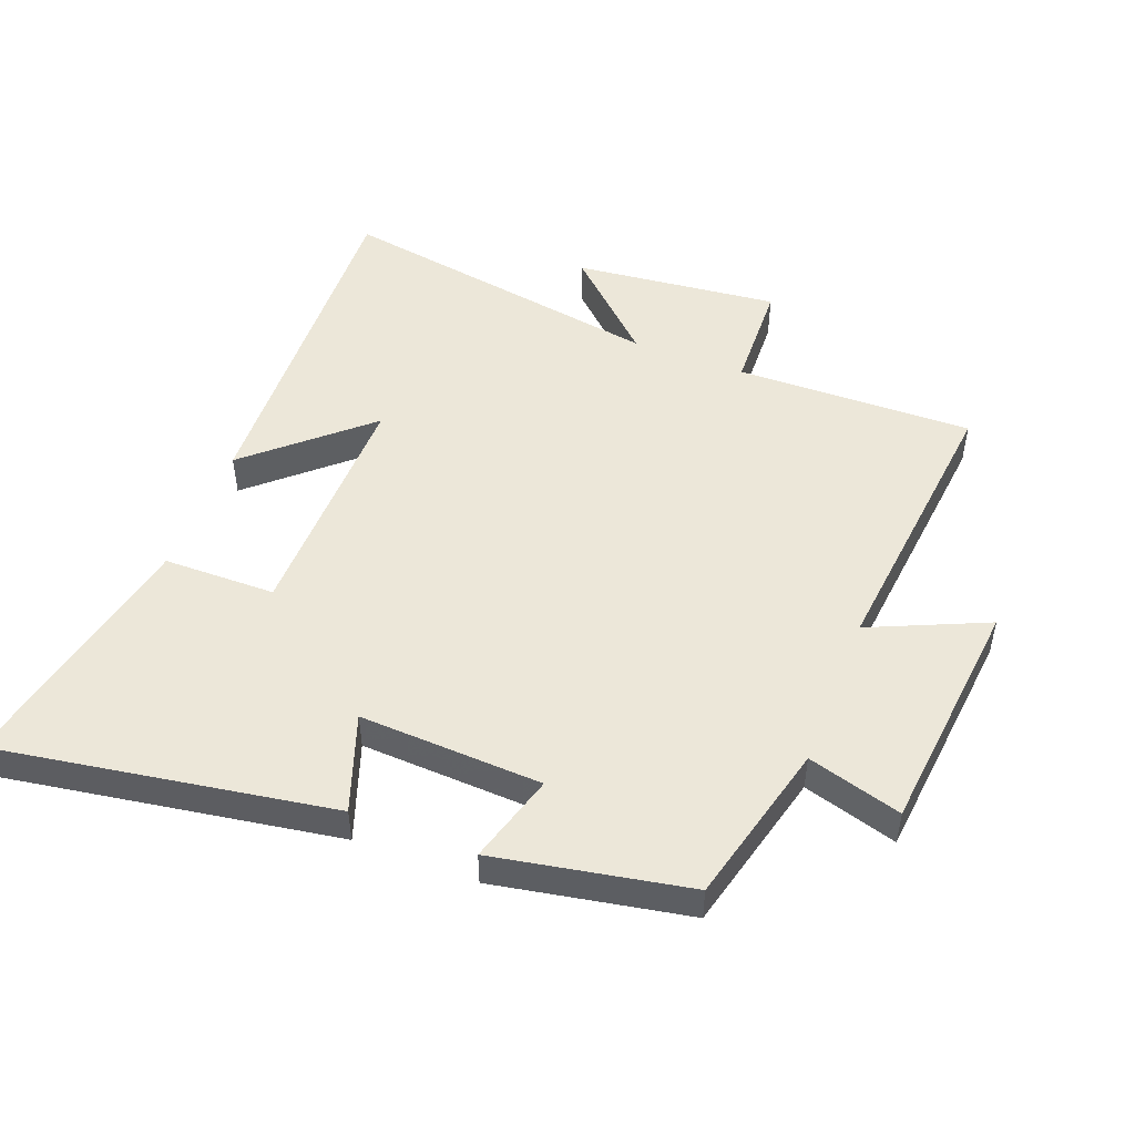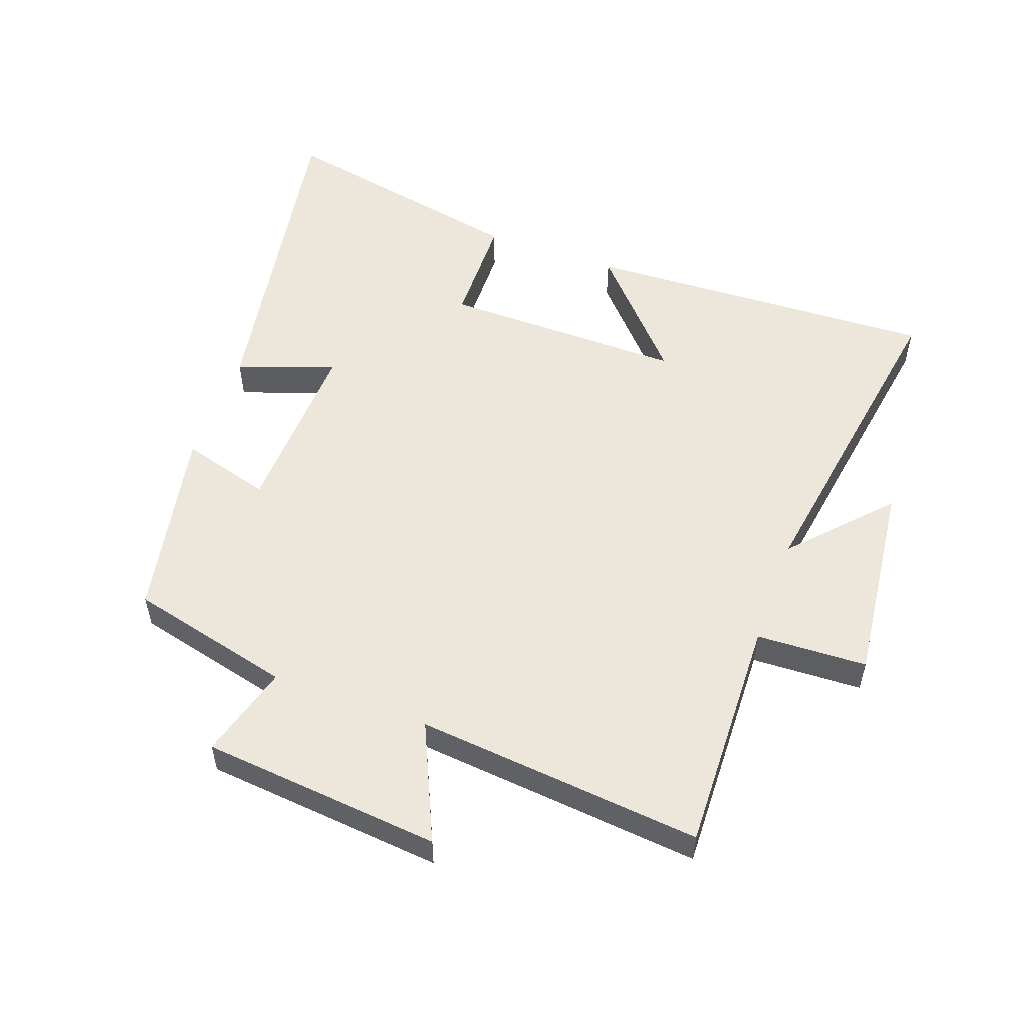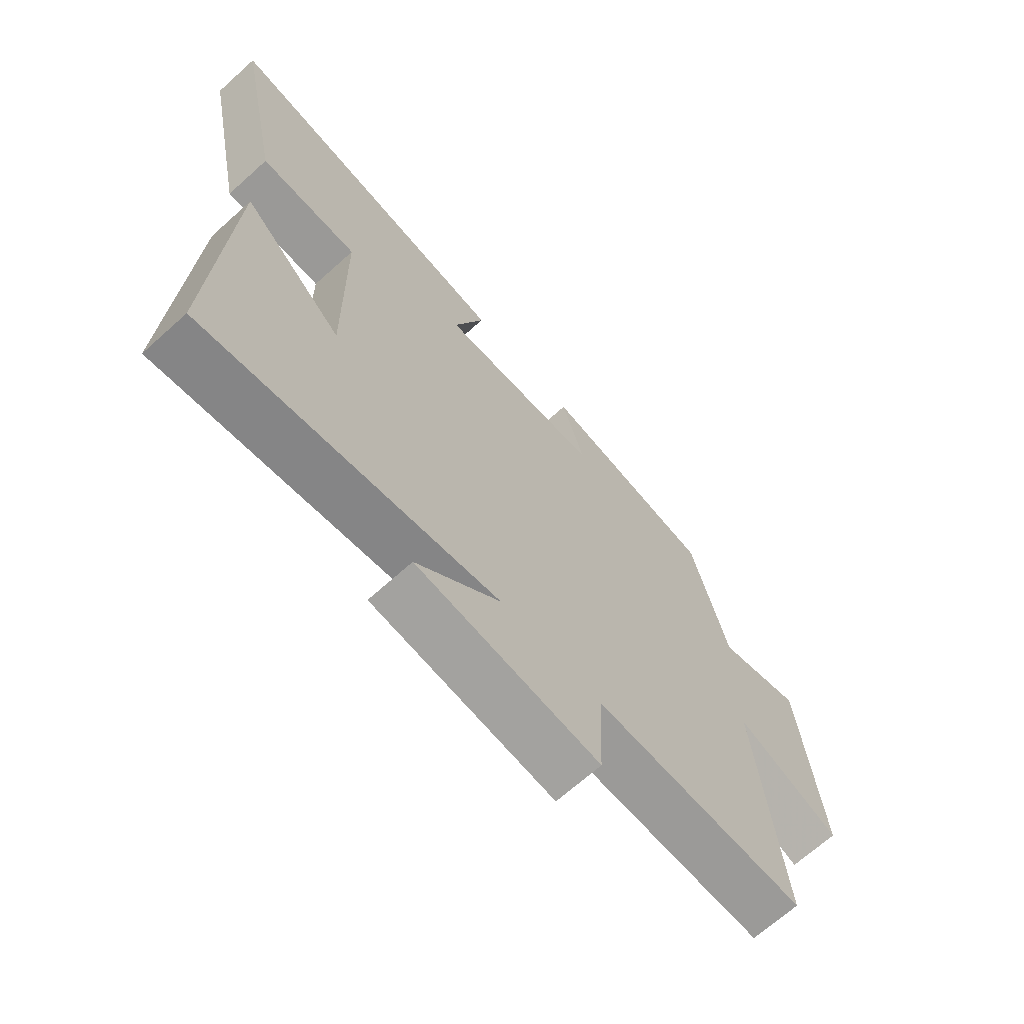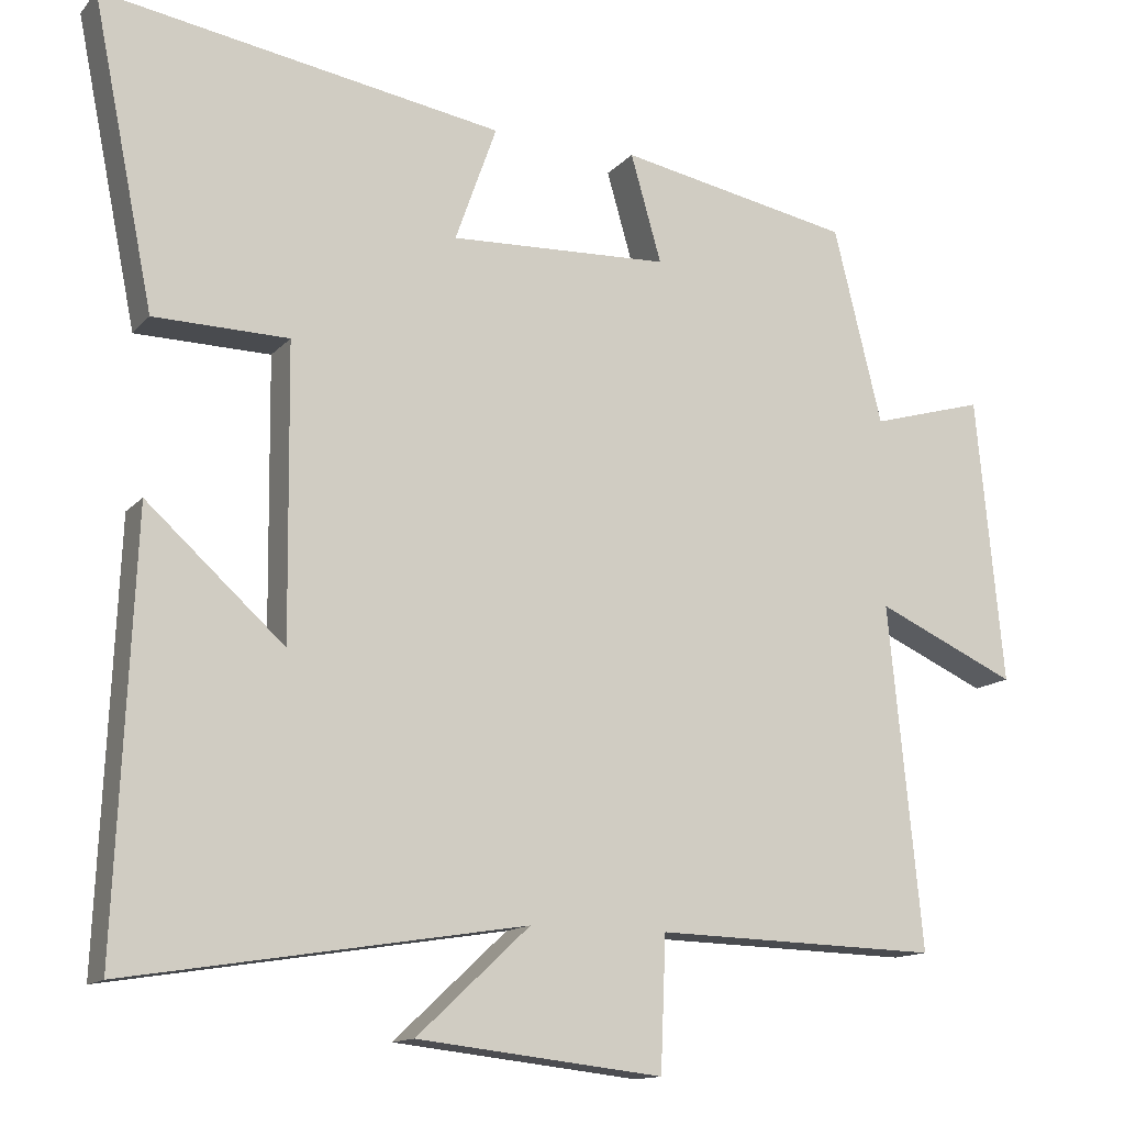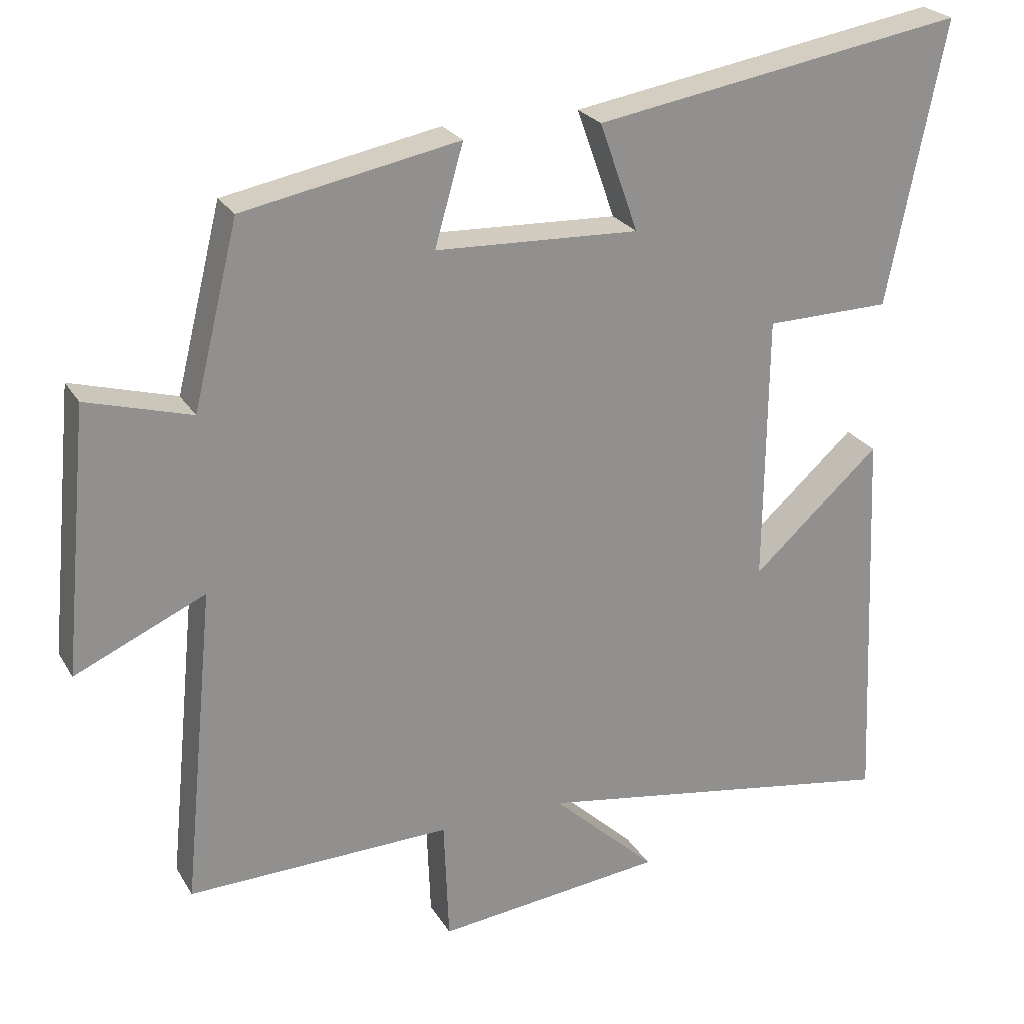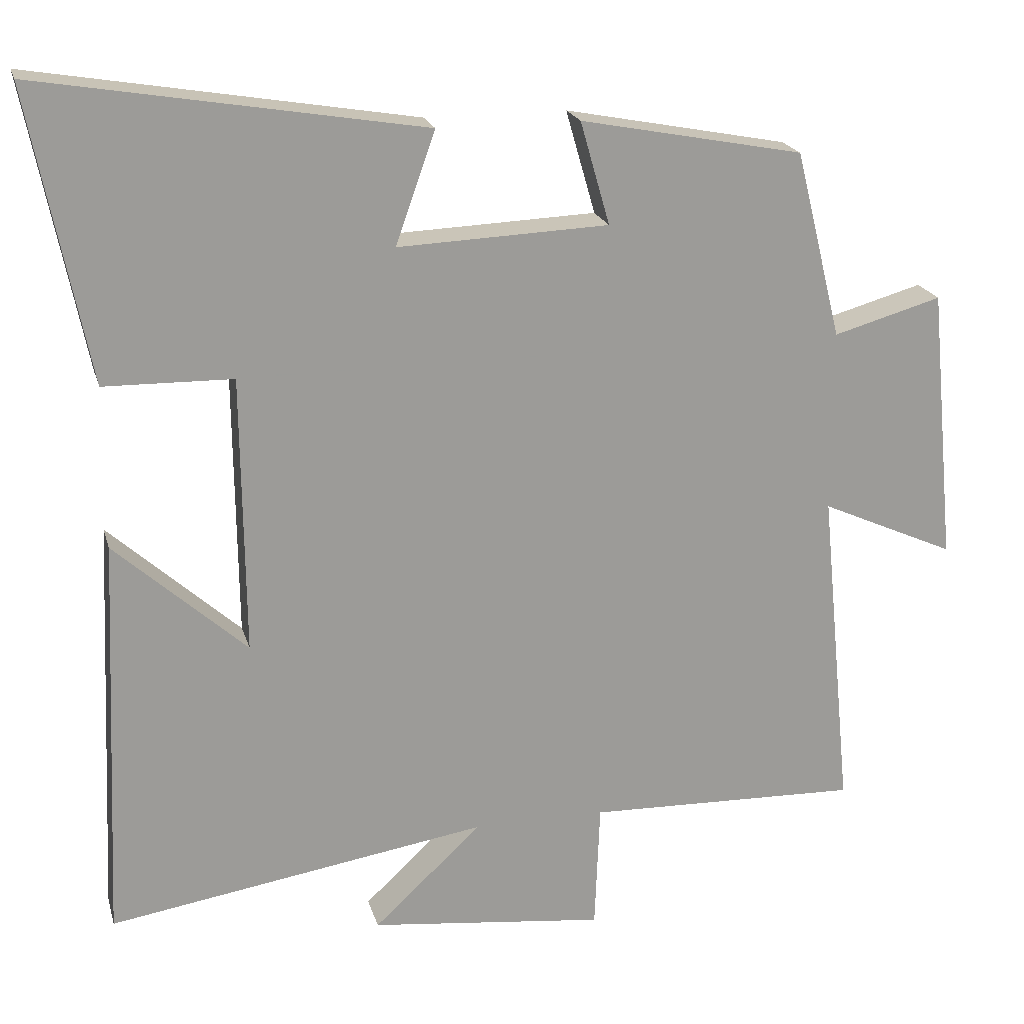
<metadata>
{"format":"obj","ext":"obj","renderer":"f3d","projection":"perspective","resolution":1024,"background":"white","views":[{"elev":49.7,"azim":21.3,"up":"+Y"},{"elev":53.9,"azim":109.8,"up":"+Y"},{"elev":-68.3,"azim":-48.0,"up":"+Z"},{"elev":-13.5,"azim":-25.2,"up":"+Z"},{"elev":24.4,"azim":156.2,"up":"+Z"},{"elev":20.3,"azim":-14.3,"up":"+Z"}]}
</metadata>
<code>
v 0.437 0.07 0.442
v 0.5 0.07 0.187
v 0.647 0.07 0.229
v 0.683 0.07 -0.145
v 0.5 0.07 -0.063
v 0.544 0.07 -0.51
v 0.173 0.07 -0.5
v 0.166 0.07 -0.673
v -0.154 0.07 -0.637
v -0.007 0.07 -0.5
v -0.524 0.07 -0.583
v -0.5 0.07 -0.03
v -0.321 0.07 -0.191
v -0.325 0.07 0.187
v -0.5 0.07 0.19
v -0.58 0.07 0.587
v -0.058 0.07 0.5
v -0.112 0.07 0.348
v 0.174 0.07 0.36
v 0.134 0.07 0.5
v 0.437 0 0.442
v 0.5 0 0.187
v 0.647 0 0.229
v 0.683 0 -0.145
v 0.5 0 -0.063
v 0.544 0 -0.51
v 0.173 0 -0.5
v 0.166 0 -0.673
v -0.154 0 -0.637
v -0.007 0 -0.5
v -0.524 0 -0.583
v -0.5 0 -0.03
v -0.321 0 -0.191
v -0.325 0 0.187
v -0.5 0 0.19
v -0.58 0 0.587
v -0.058 0 0.5
v -0.112 0 0.348
v 0.174 0 0.36
v 0.134 0 0.5
f 19 20 1 2
f 18 19 2
f 15 16 17 18
f 14 15 18 2
f 13 14 2
f 10 11 12 13
f 10 13 2 3
f 7 8 9 10
f 7 10 3
f 5 6 7
f 5 7 3
f 3 4 5
f 22 21 40 39
f 22 39 38
f 38 37 36 35
f 22 38 35 34
f 22 34 33
f 33 32 31 30
f 23 22 33 30
f 30 29 28 27
f 23 30 27
f 27 26 25
f 23 27 25
f 25 24 23
f 1 21 22 2
f 2 22 23 3
f 3 23 24 4
f 4 24 25 5
f 5 25 26 6
f 6 26 27 7
f 7 27 28 8
f 8 28 29 9
f 9 29 30 10
f 10 30 31 11
f 11 31 32 12
f 12 32 33 13
f 13 33 34 14
f 14 34 35 15
f 15 35 36 16
f 16 36 37 17
f 17 37 38 18
f 18 38 39 19
f 19 39 40 20
f 20 40 21 1

</code>
